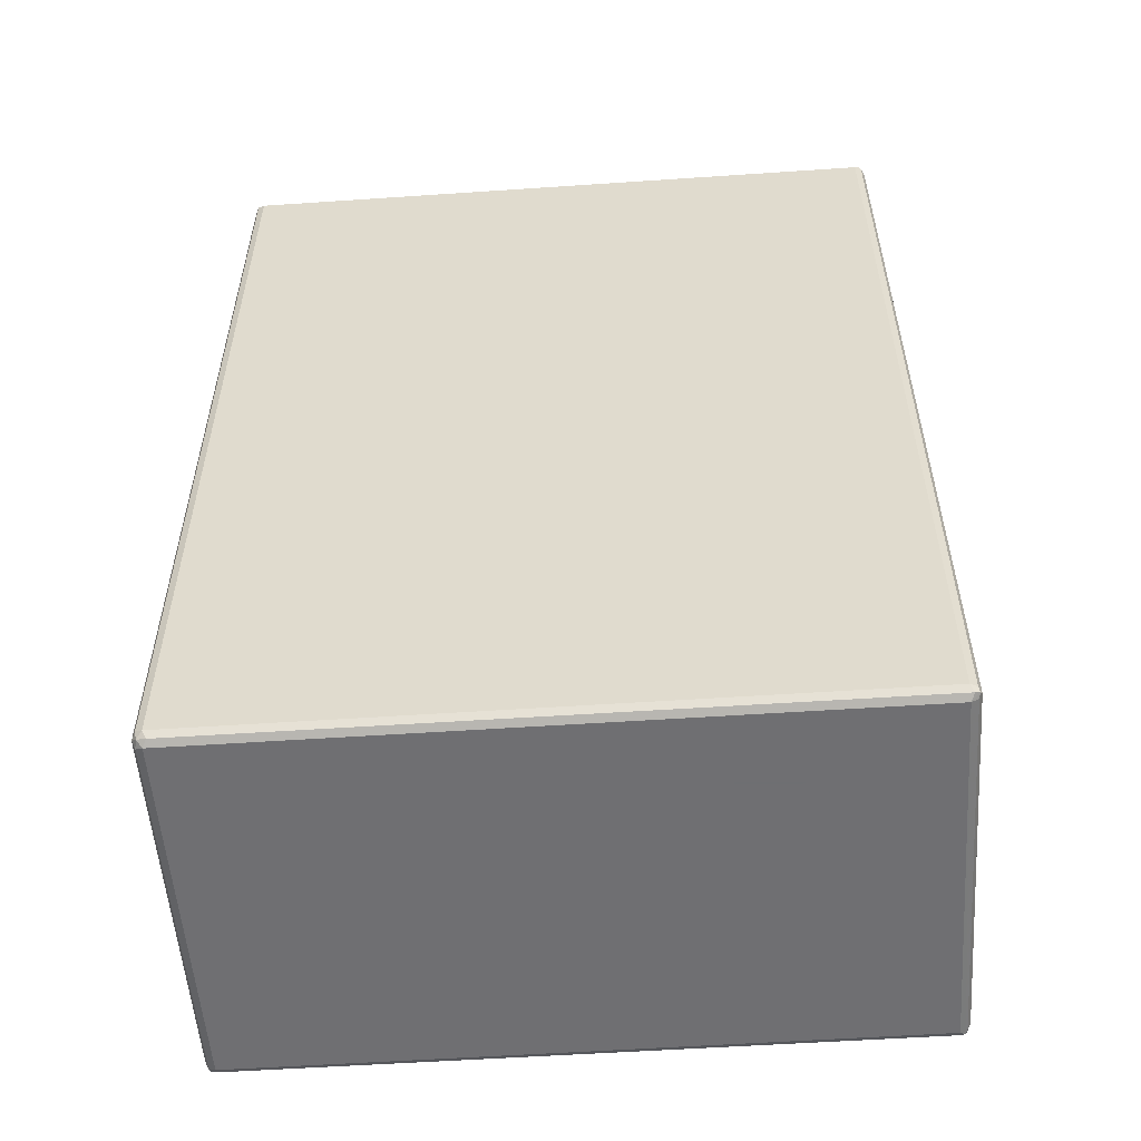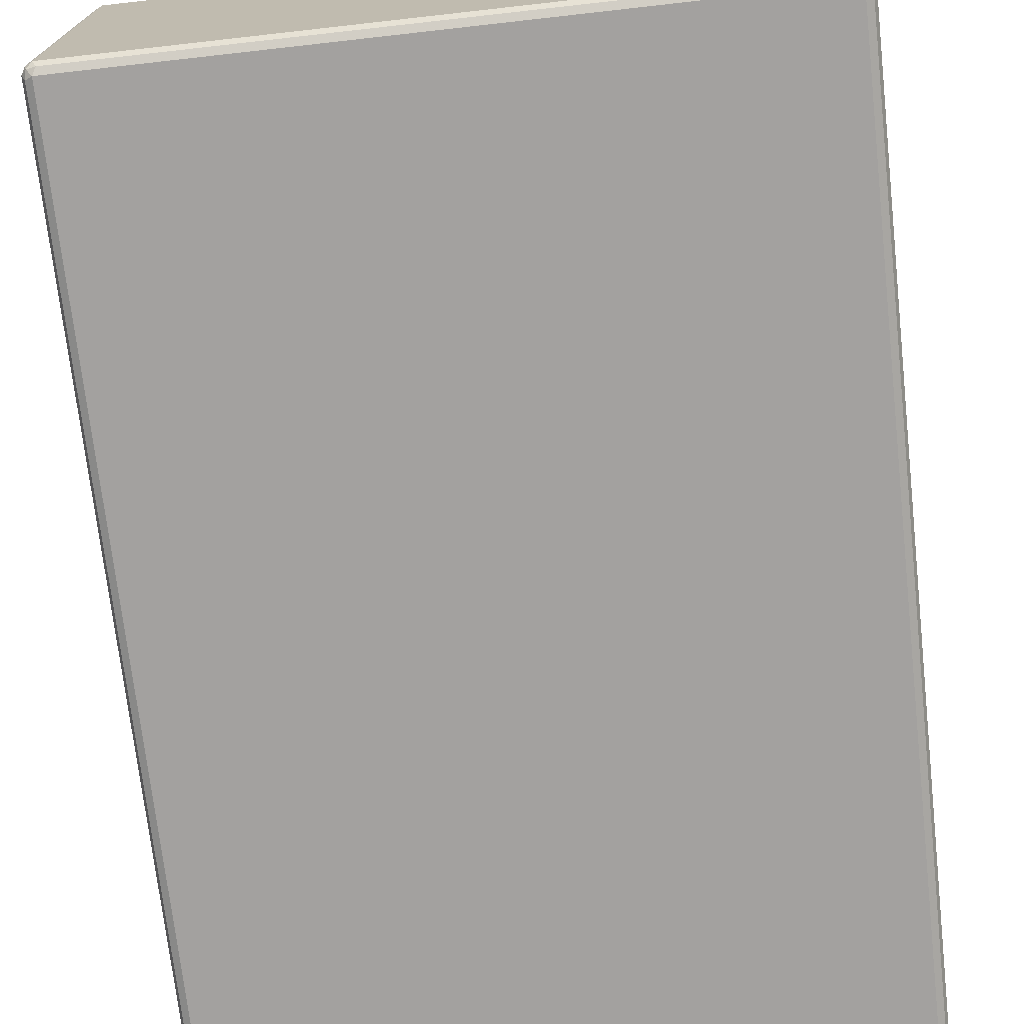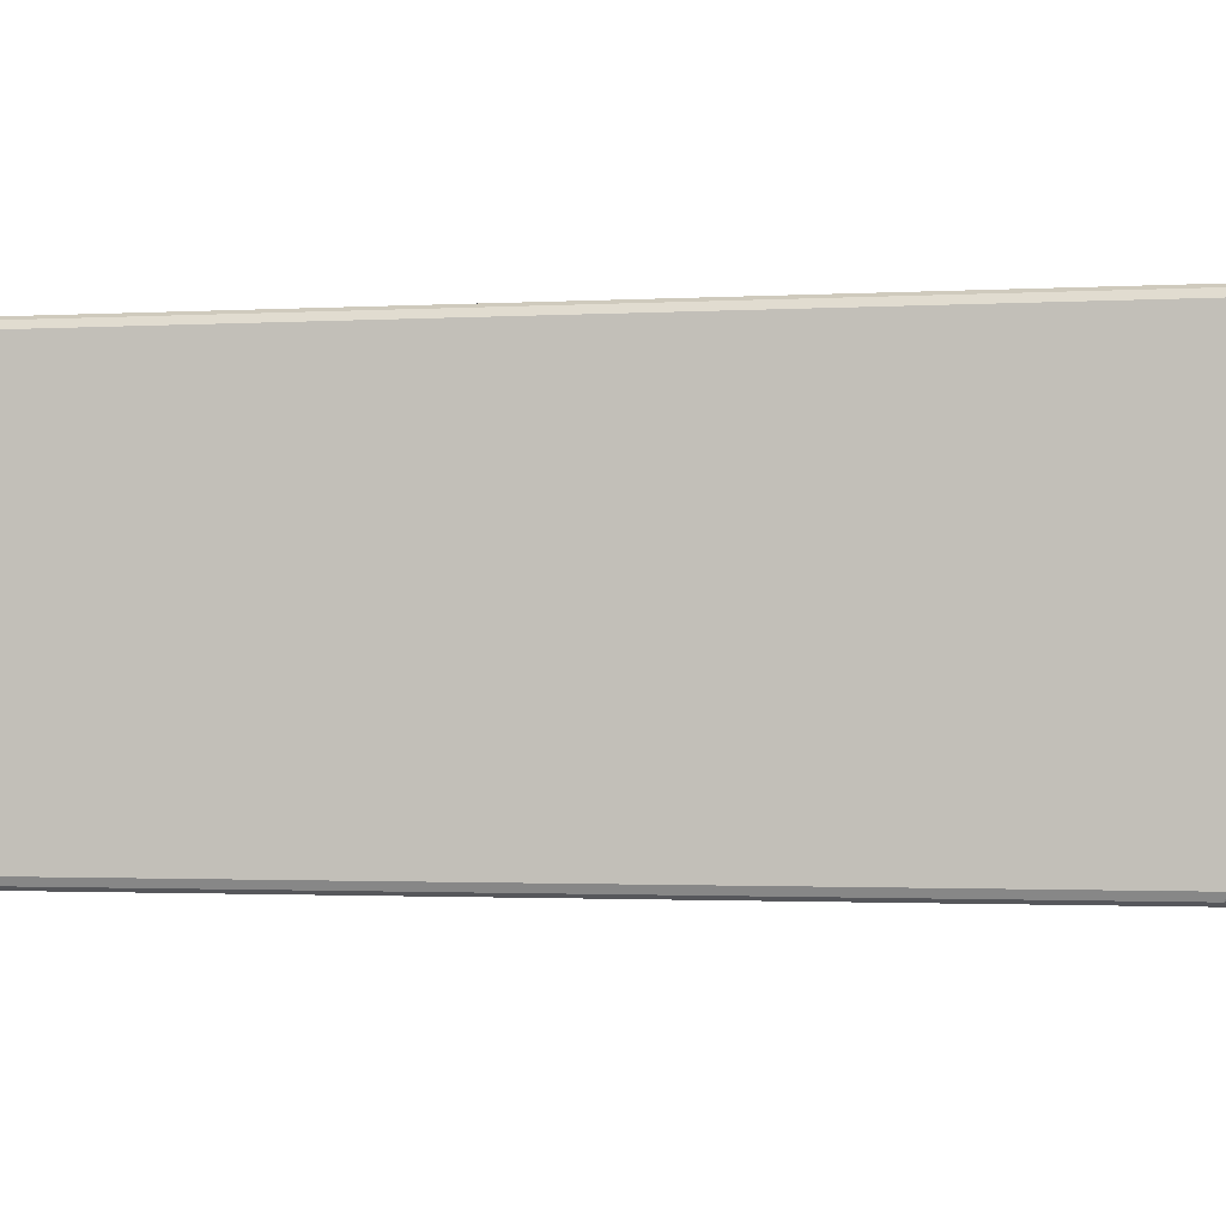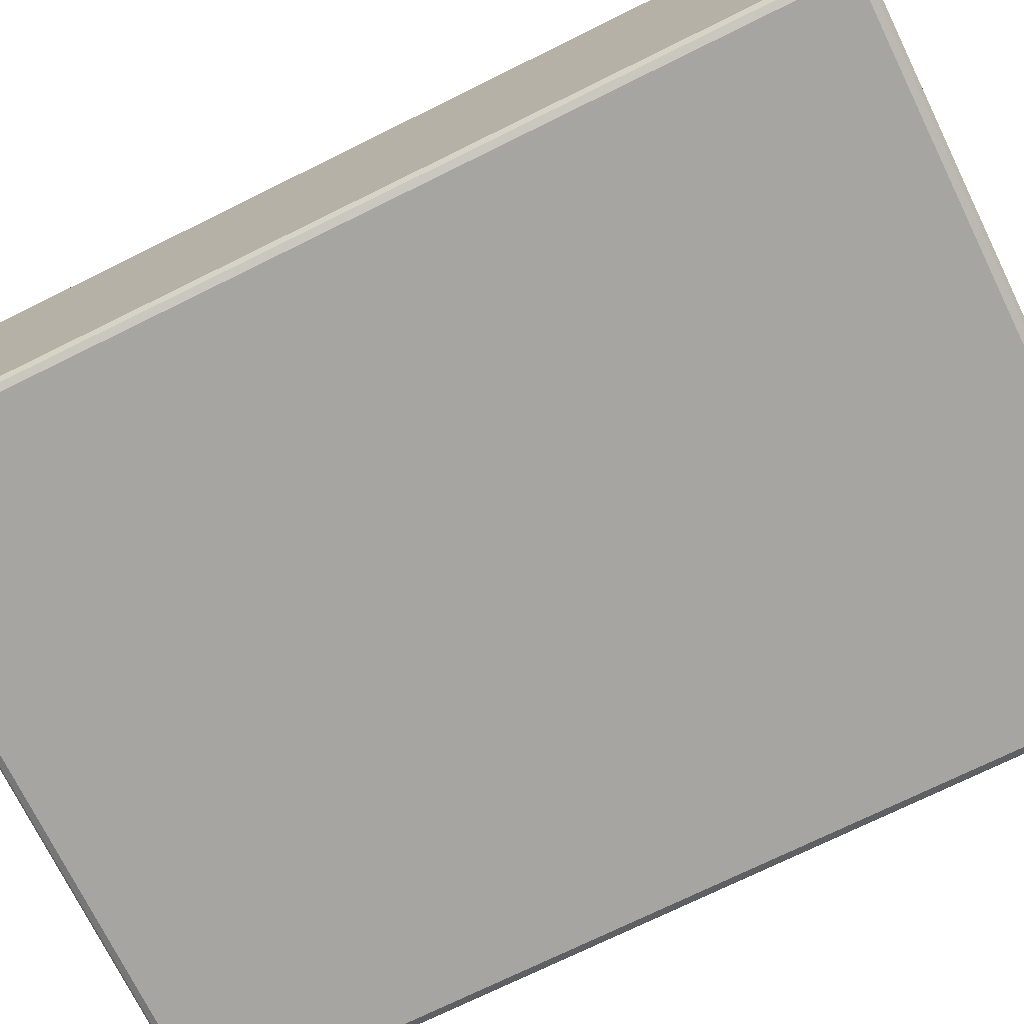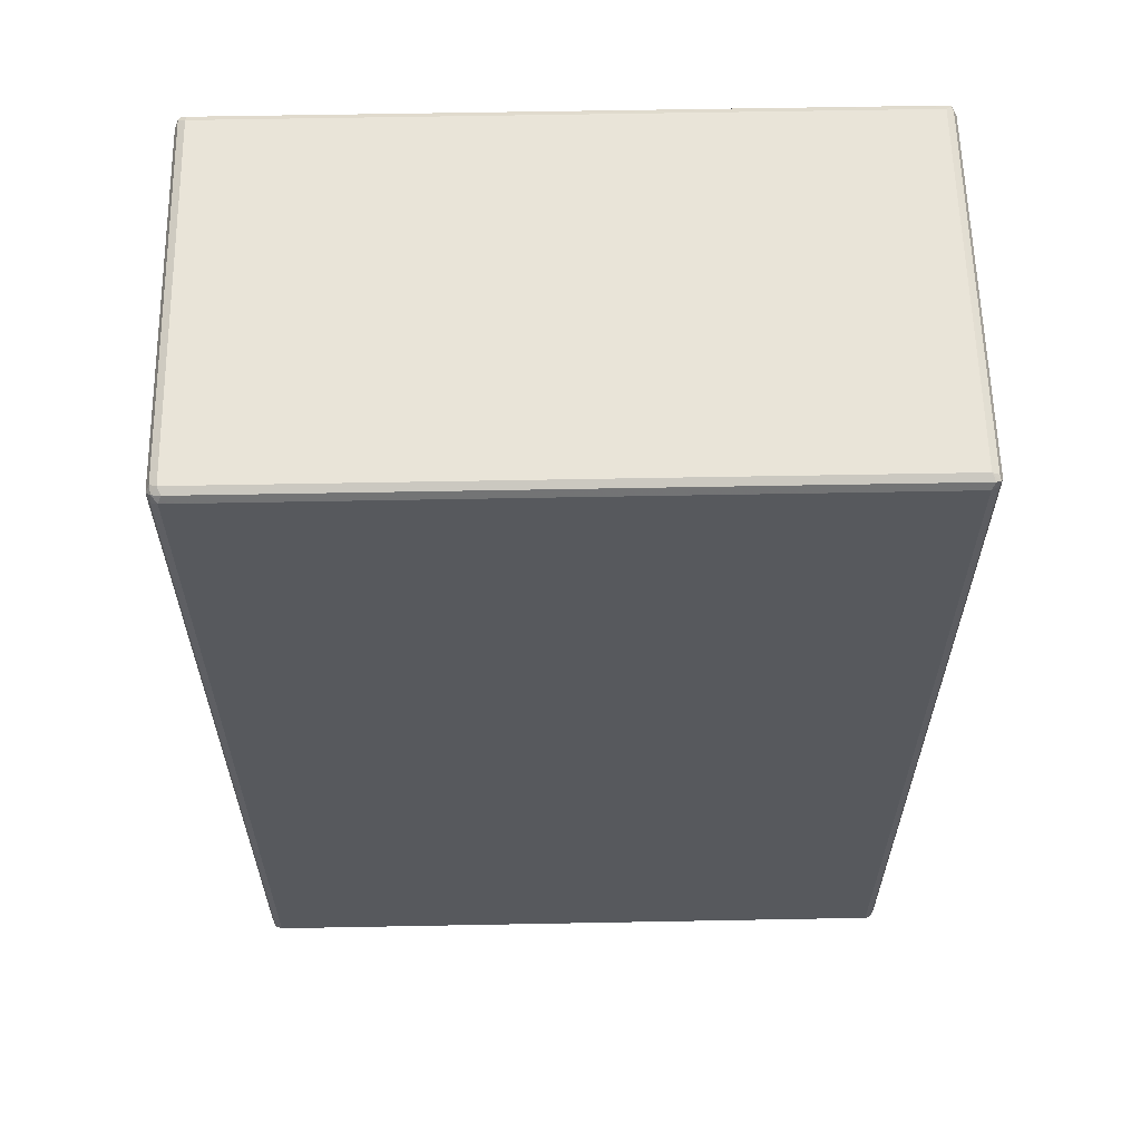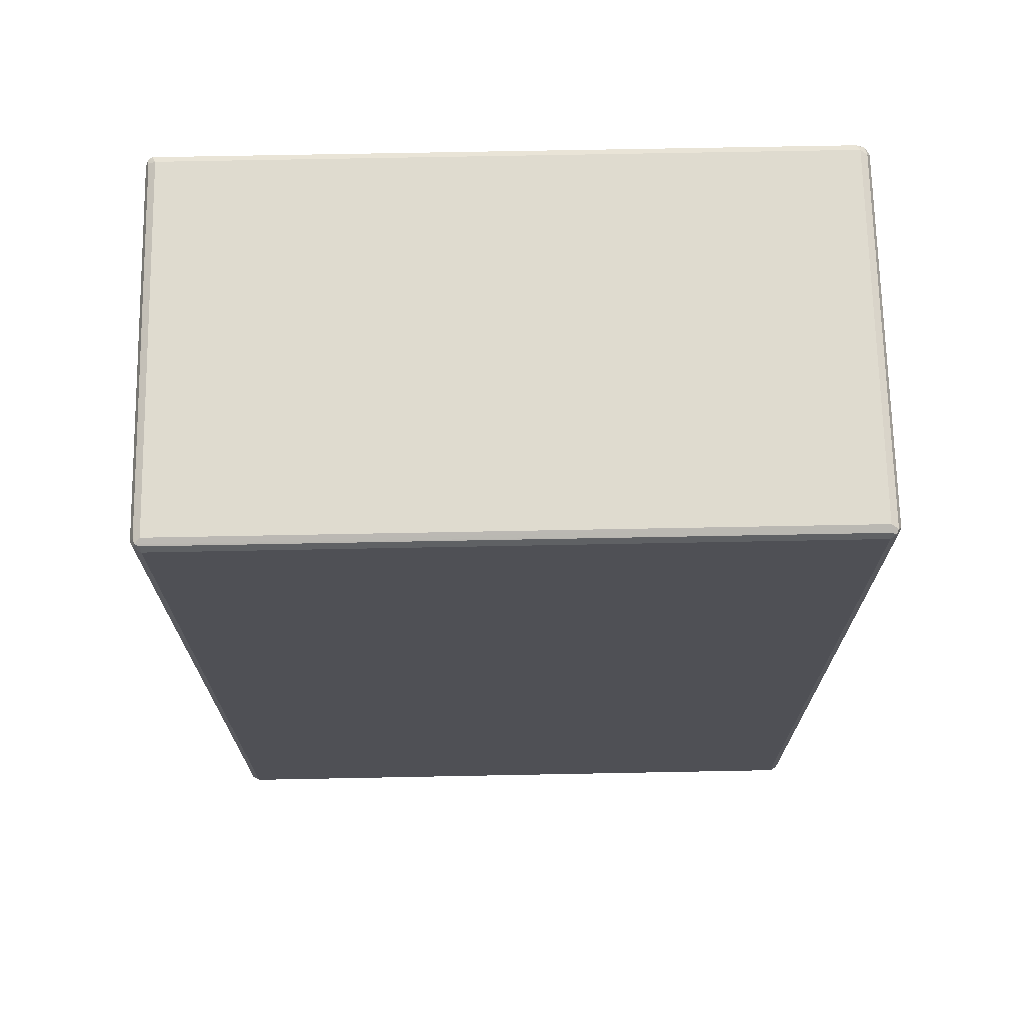
<metadata>
{"format":"obj","ext":"obj","renderer":"f3d","projection":"perspective","resolution":1024,"background":"white","views":[{"elev":-54.7,"azim":4.1,"up":"+Y"},{"elev":-72.3,"azim":-173.6,"up":"+Z"},{"elev":-1.6,"azim":101.9,"up":"+Z"},{"elev":-73.6,"azim":116.2,"up":"+Z"},{"elev":60.5,"azim":178.9,"up":"+Y"},{"elev":70.5,"azim":-1.1,"up":"+Y"}]}
</metadata>
<code>
v 0.5463 0.7448 -0.298
v 0.5407 0.7392 -0.309
v 0.5379 0.7531 -0.3062
v 0.5407 0.7558 -0.2924
v 0.5463 0.7448 0.298
v 0.5463 -0.7448 -0.298
v 0.5297 0.7448 -0.3145
v 0.5407 -0.7503 -0.309
v 0.5241 0.7558 -0.309
v 0.5297 0.7615 -0.298
v 0.5407 0.7558 0.3034
v 0.5379 0.7531 0.3103
v 0.5407 0.7448 0.309
v 0.5463 -0.7448 0.298
v 0.5421 -0.7531 0.3062
v 0.5407 -0.7558 -0.298
v 0.5379 -0.7573 -0.3062
v -0.5297 0.7448 -0.3145
v 0.5297 -0.7448 -0.3145
v -0.5351 0.7558 -0.309
v 0.5297 0.7615 0.298
v -0.5297 0.7615 -0.298
v 0.5297 0.7558 0.309
v -0.5297 0.7558 0.309
v -0.5297 0.7448 0.3145
v 0.5297 0.7448 0.3145
v 0.5407 -0.7448 0.309
v 0.5351 -0.7558 0.309
v 0.5297 -0.7615 0.298
v 0.5407 -0.7558 0.298
v 0.5297 -0.7448 0.3145
v -0.5297 -0.7558 -0.309
v 0.5297 -0.7558 -0.309
v 0.5297 -0.7615 -0.298
v -0.5297 -0.7615 -0.298
v -0.5407 0.7448 -0.309
v -0.5421 0.7531 -0.3062
v -0.5297 -0.7448 -0.3145
v -0.5379 -0.7531 -0.3103
v -0.5297 0.7615 0.298
v -0.5379 0.7573 0.3062
v -0.5407 0.7558 -0.298
v -0.5407 0.7503 0.309
v -0.5297 -0.7448 0.3145
v -0.5241 -0.7558 0.309
v -0.5297 -0.7615 0.298
v -0.5407 -0.7558 -0.3034
v -0.5463 0.7448 -0.298
v -0.5407 -0.7448 -0.309
v -0.5407 0.7558 0.298
v -0.5463 0.7448 0.298
v -0.5463 -0.7448 -0.298
v -0.5407 -0.7392 0.309
v -0.5379 -0.7531 0.3062
v -0.5407 -0.7558 0.2924
v -0.5463 -0.7448 0.298
f 1 2 3
f 29 35 34
f 29 46 35
f 28 44 45
f 28 31 44
f 28 46 29
f 28 45 46
f 25 31 26
f 25 44 31
f 25 53 44
f 25 43 53
f 25 41 43
f 24 41 25
f 23 41 24
f 22 41 40
f 22 42 41
f 22 37 42
f 21 41 23
f 21 40 41
f 20 37 22
f 19 39 38
f 19 33 39
f 18 49 36
f 18 38 49
f 32 39 33
f 18 37 20
f 32 35 39
f 35 46 55
f 48 56 51
f 48 52 56
f 47 56 52
f 47 55 56
f 46 54 55
f 45 54 46
f 44 54 45
f 44 53 54
f 43 56 53
f 43 51 56
f 41 51 43
f 41 50 51
f 41 42 50
f 39 52 49
f 39 47 52
f 38 39 49
f 37 51 50
f 37 48 51
f 37 50 42
f 36 52 48
f 36 49 52
f 36 48 37
f 35 55 47
f 35 47 39
f 18 36 37
f 17 35 32
f 17 34 35
f 6 17 8
f 6 16 17
f 6 15 16
f 6 14 15
f 5 27 14
f 5 13 27
f 5 12 13
f 5 11 12
f 4 21 11
f 4 10 21
f 3 10 4
f 3 9 10
f 3 7 9
f 2 19 7
f 2 8 19
f 2 7 3
f 1 8 2
f 1 6 8
f 1 14 6
f 1 5 14
f 1 11 5
f 1 4 11
f 1 3 4
f 7 18 20
f 7 20 9
f 7 19 38
f 7 38 18
f 17 29 34
f 17 30 29
f 17 33 19
f 17 32 33
f 16 30 17
f 15 31 28
f 15 27 31
f 15 30 16
f 15 29 30
f 15 28 29
f 14 27 15
f 53 56 54
f 13 31 27
f 12 26 13
f 12 25 26
f 12 24 25
f 12 23 24
f 12 21 23
f 11 21 12
f 10 40 21
f 10 22 40
f 9 22 10
f 9 20 22
f 8 17 19
f 13 26 31
f 54 56 55

</code>
